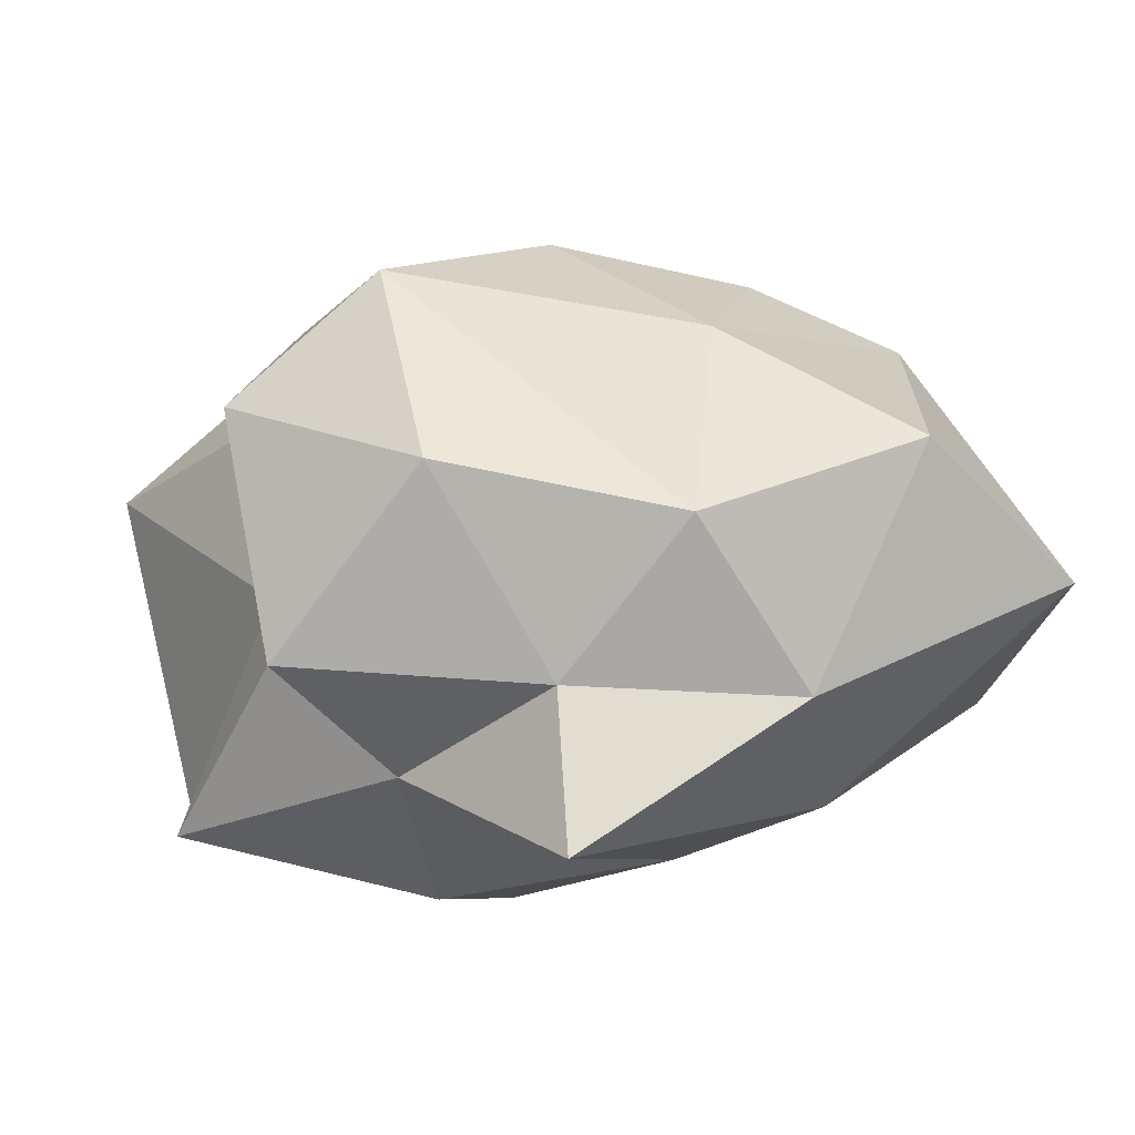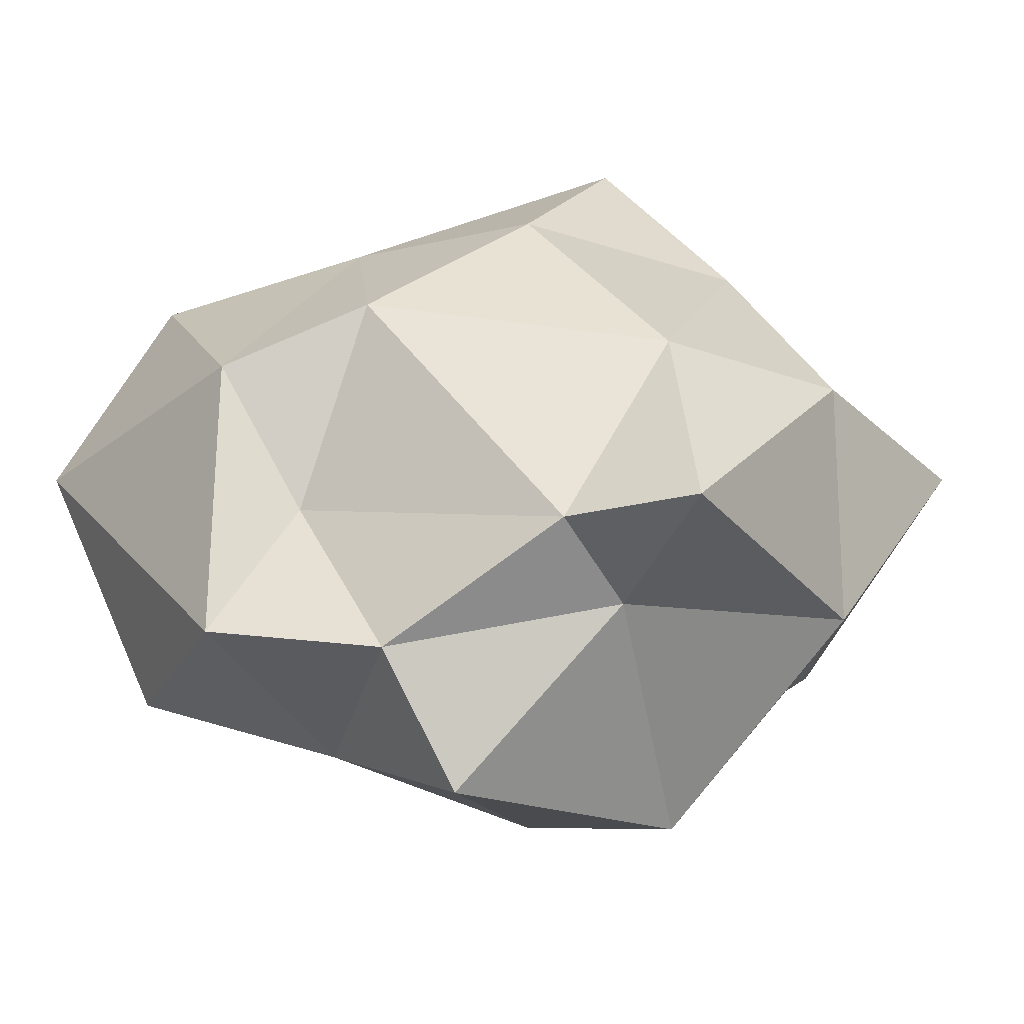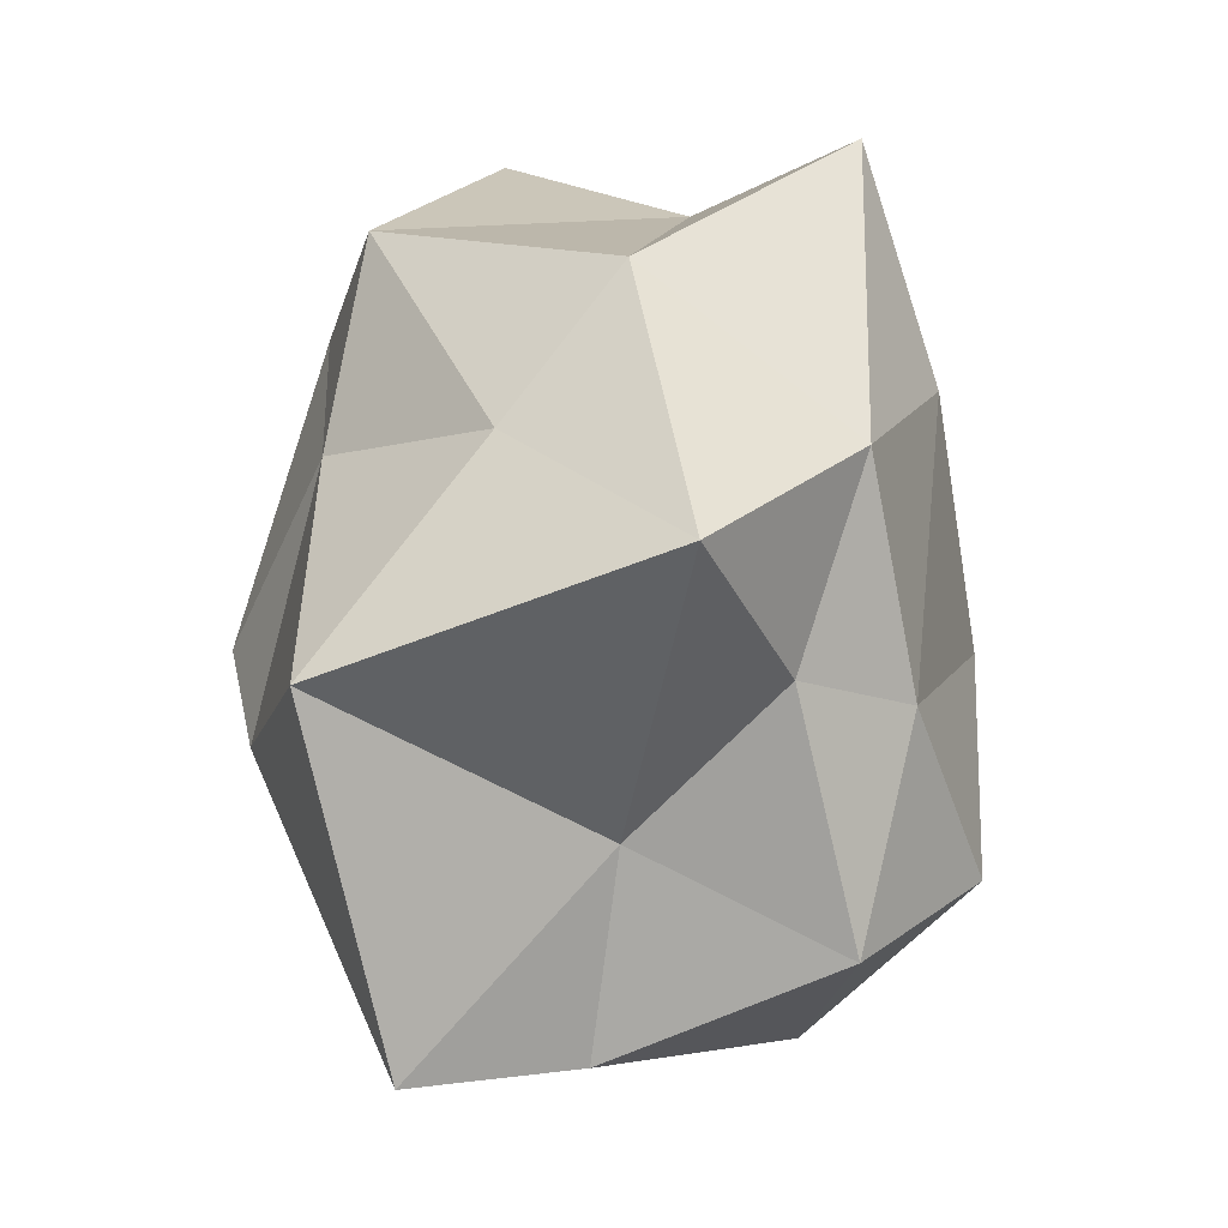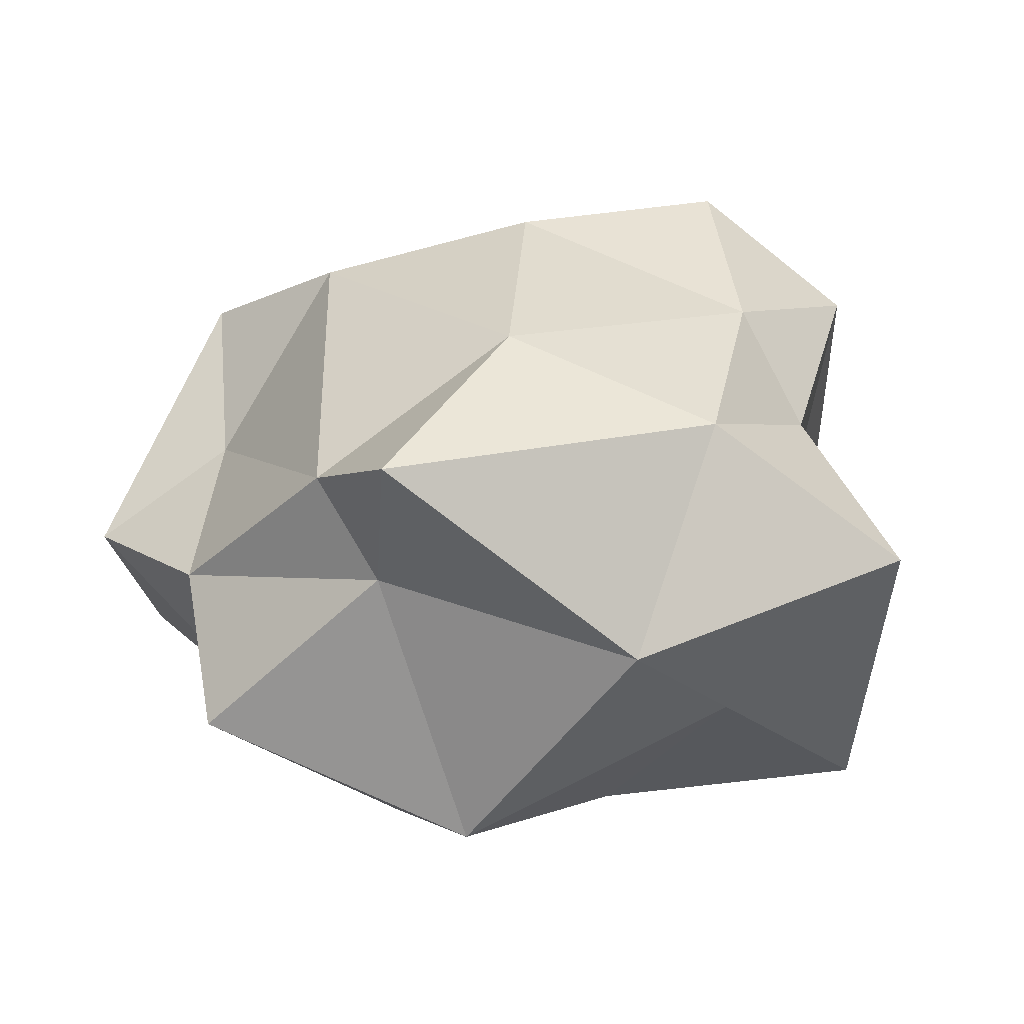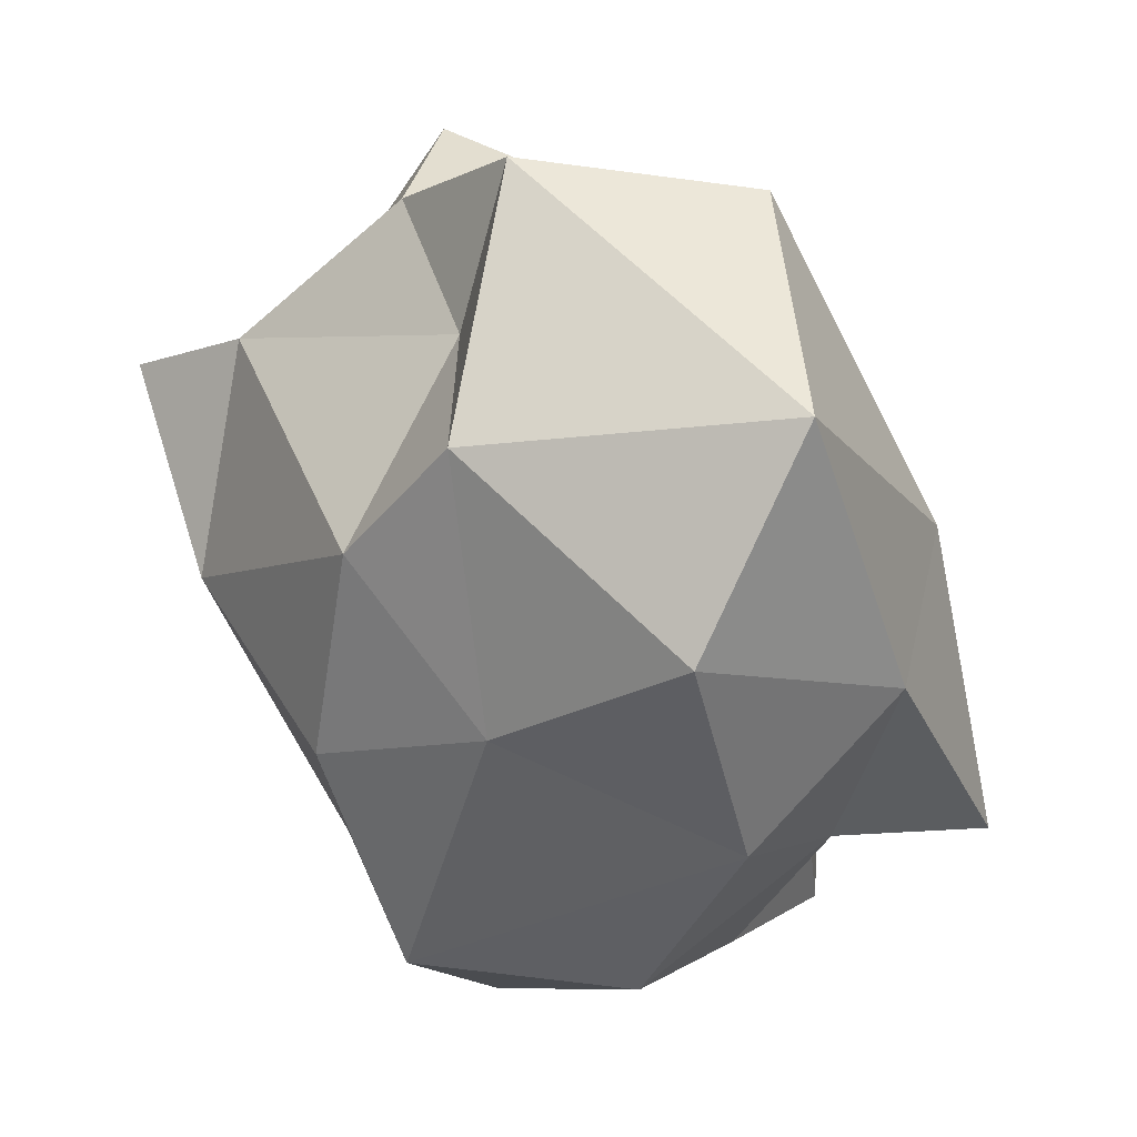
<metadata>
{"format":"obj","ext":"obj","renderer":"f3d","projection":"perspective","resolution":1024,"background":"white","views":[{"elev":16.5,"azim":-108.1,"up":"+Y"},{"elev":19.3,"azim":53.1,"up":"+Y"},{"elev":-62.9,"azim":82.8,"up":"+Z"},{"elev":15.7,"azim":92.1,"up":"+Y"},{"elev":43.9,"azim":-136.3,"up":"+Z"}]}
</metadata>
<code>
o bush_2
v -0.04709 -0.1142 -0.06232
v 0.3616 0.1128 0.3754
v -0.1104 0.09254 0.5157
v -0.5133 0.1319 -0.1446
v -0.2625 0.1042 -0.5001
v 0.3192 0.1276 -0.2477
v 0.06681 0.378 0.3905
v -0.3875 0.5105 0.3028
v -0.3331 0.5161 -0.2424
v 0.1386 0.4349 -0.3422
v 0.5167 0.4724 0.1474
v 0.01185 0.667 0.005175
v -0.05732 -0.01472 0.2721
v 0.2193 -0.05343 0.1616
v 0.07861 0.04699 0.358
v 0.3839 -0.01916 0.0638
v 0.2049 -0.03734 -0.1057
v -0.2176 -0.01542 0.08078
v -0.368 0.09163 0.201
v -0.09901 -0.08049 -0.1694
v -0.2591 0.1409 -0.2565
v 0.1153 -0.03286 -0.4176
v 0.4047 0.3098 0.1639
v 0.4636 0.2362 -0.1374
v 0.1004 0.2695 0.5458
v 0.2656 0.2705 0.4085
v -0.4638 0.2579 0.143
v -0.3656 0.3214 0.4984
v -0.2846 0.2925 -0.4016
v -0.4044 0.2804 -0.1214
v 0.3232 0.3161 -0.4492
v -0.05747 0.2938 -0.3479
v 0.3824 0.4259 0.2351
v -0.07031 0.5299 0.4113
v -0.4315 0.4625 0.01949
v -0.1256 0.5356 -0.4075
v 0.3377 0.4835 -0.2261
v 0.01836 0.6015 0.2559
v 0.3019 0.5783 0.01523
v -0.1905 0.603 0.1281
v -0.1248 0.6746 -0.2316
v 0.08745 0.5672 -0.2693
f 1 14 13
f 2 14 16
f 1 13 18
f 1 18 20
f 1 20 17
f 2 16 23
f 3 15 25
f 4 19 27
f 5 21 29
f 6 22 31
f 2 23 26
f 3 25 28
f 4 27 30
f 5 29 32
f 6 31 24
f 7 33 38
f 8 34 40
f 9 35 41
f 10 36 42
f 11 37 39
f 39 42 12
f 39 37 42
f 37 10 42
f 42 41 12
f 42 36 41
f 36 9 41
f 41 40 12
f 41 35 40
f 35 8 40
f 40 38 12
f 40 34 38
f 34 7 38
f 38 39 12
f 38 33 39
f 33 11 39
f 24 37 11
f 24 31 37
f 31 10 37
f 32 36 10
f 32 29 36
f 29 9 36
f 30 35 9
f 30 27 35
f 27 8 35
f 28 34 8
f 28 25 34
f 25 7 34
f 26 33 7
f 26 23 33
f 23 11 33
f 31 32 10
f 31 22 32
f 22 5 32
f 29 30 9
f 29 21 30
f 21 4 30
f 27 28 8
f 27 19 28
f 19 3 28
f 25 26 7
f 25 15 26
f 15 2 26
f 23 24 11
f 23 16 24
f 16 6 24
f 17 22 6
f 17 20 22
f 20 5 22
f 20 21 5
f 20 18 21
f 18 4 21
f 18 19 4
f 18 13 19
f 13 3 19
f 16 17 6
f 16 14 17
f 14 1 17
f 13 15 3
f 13 14 15
f 14 2 15

</code>
